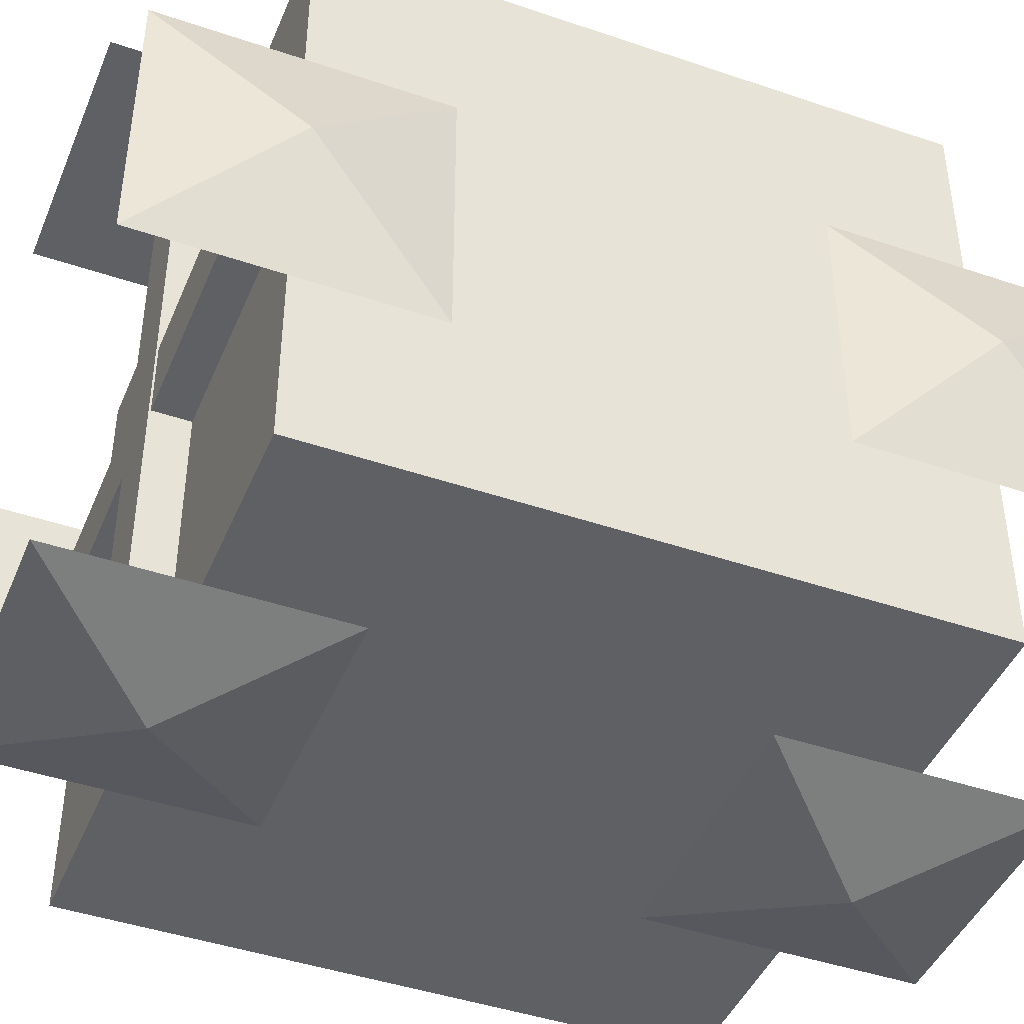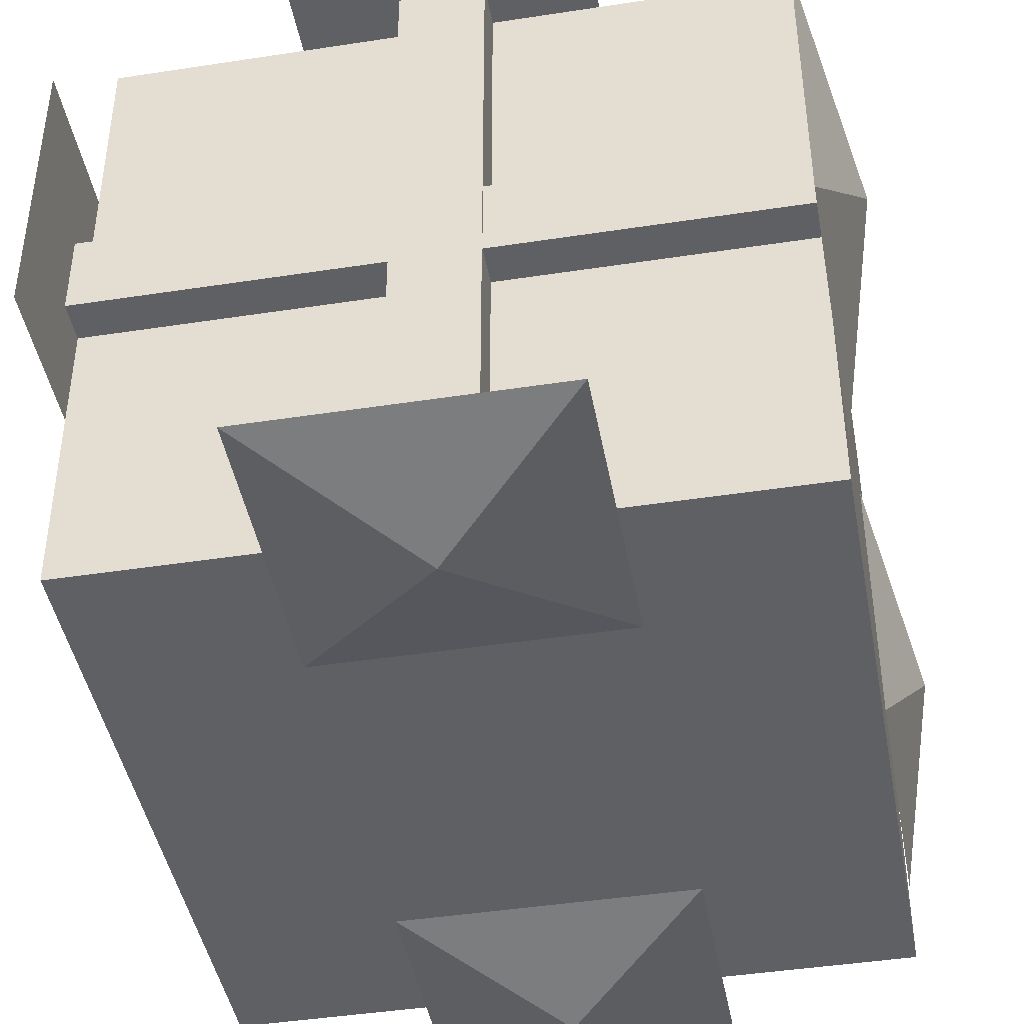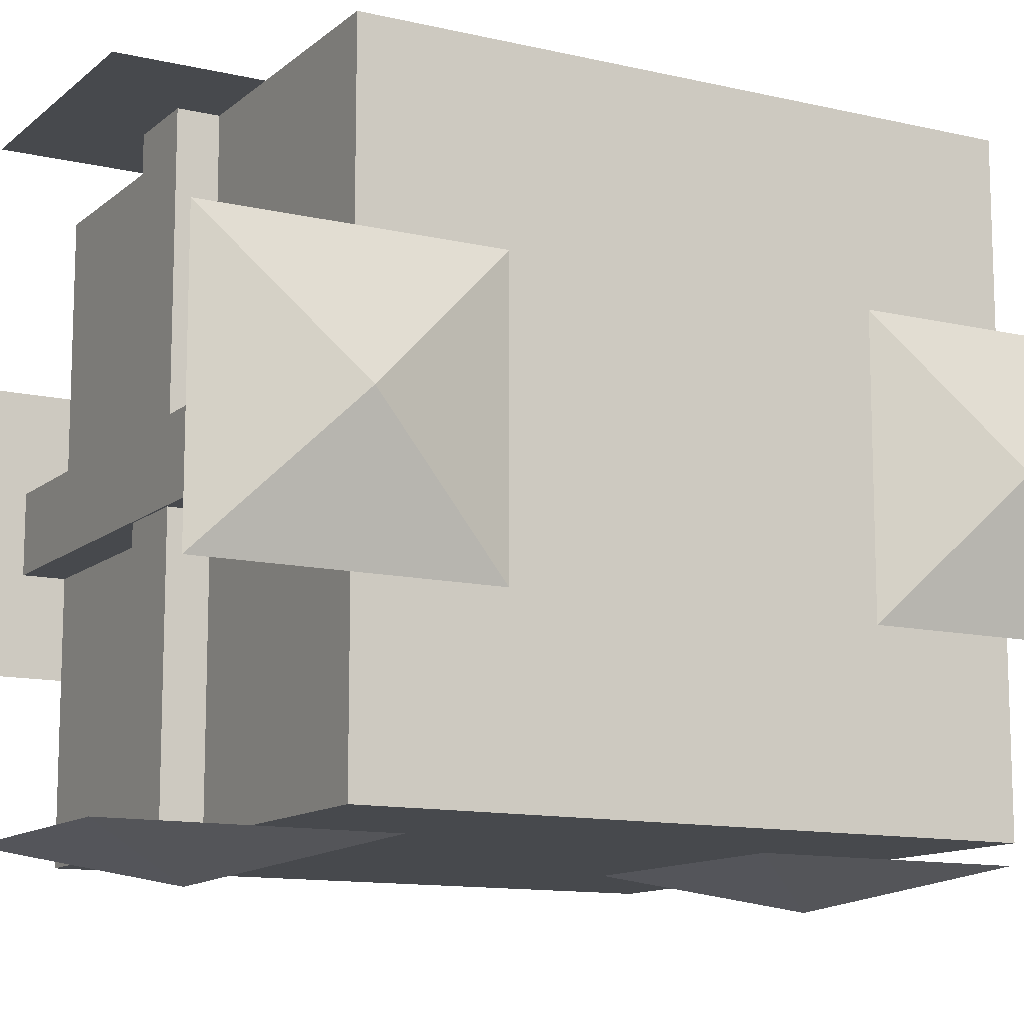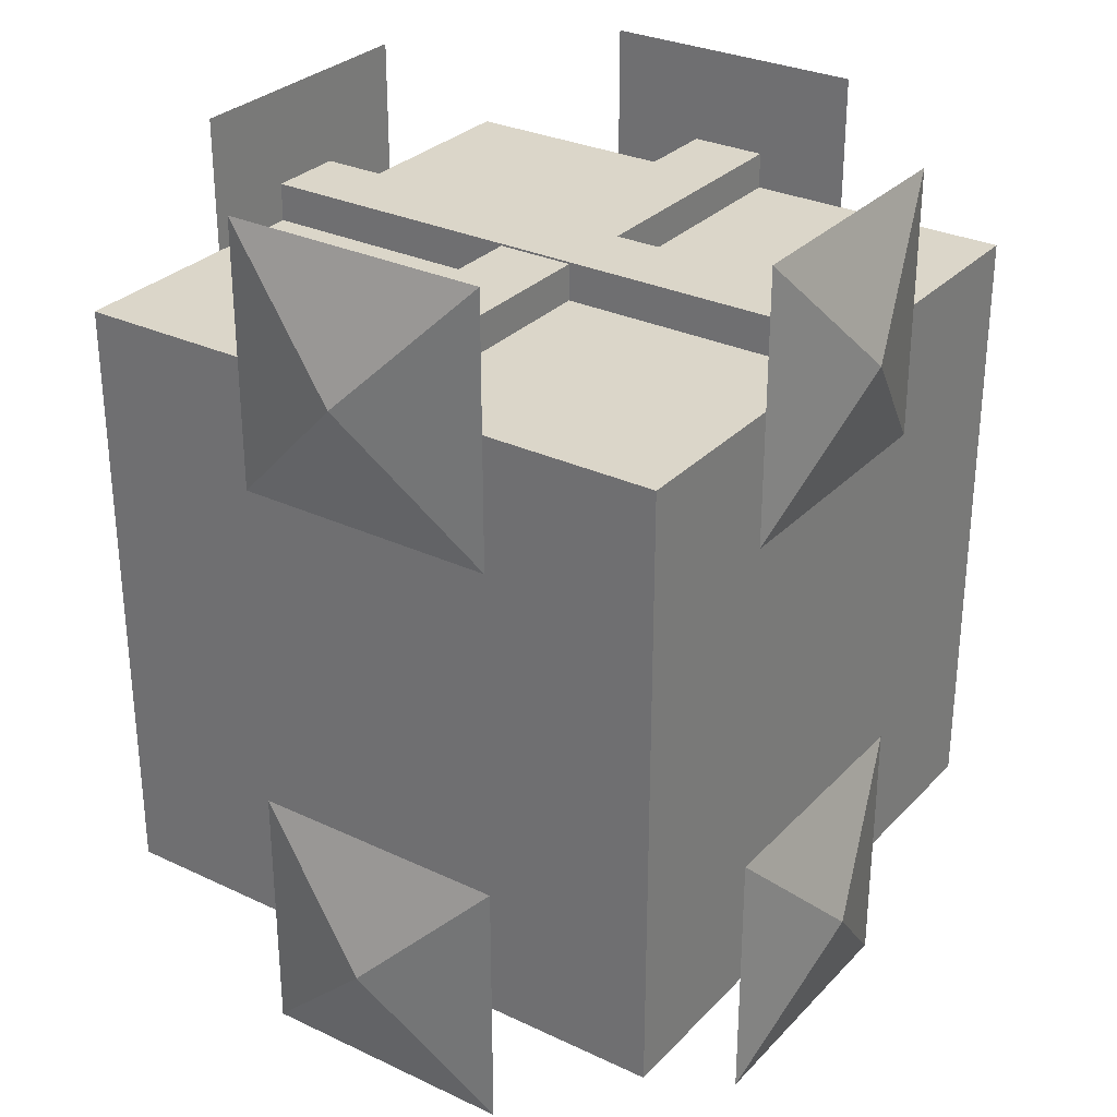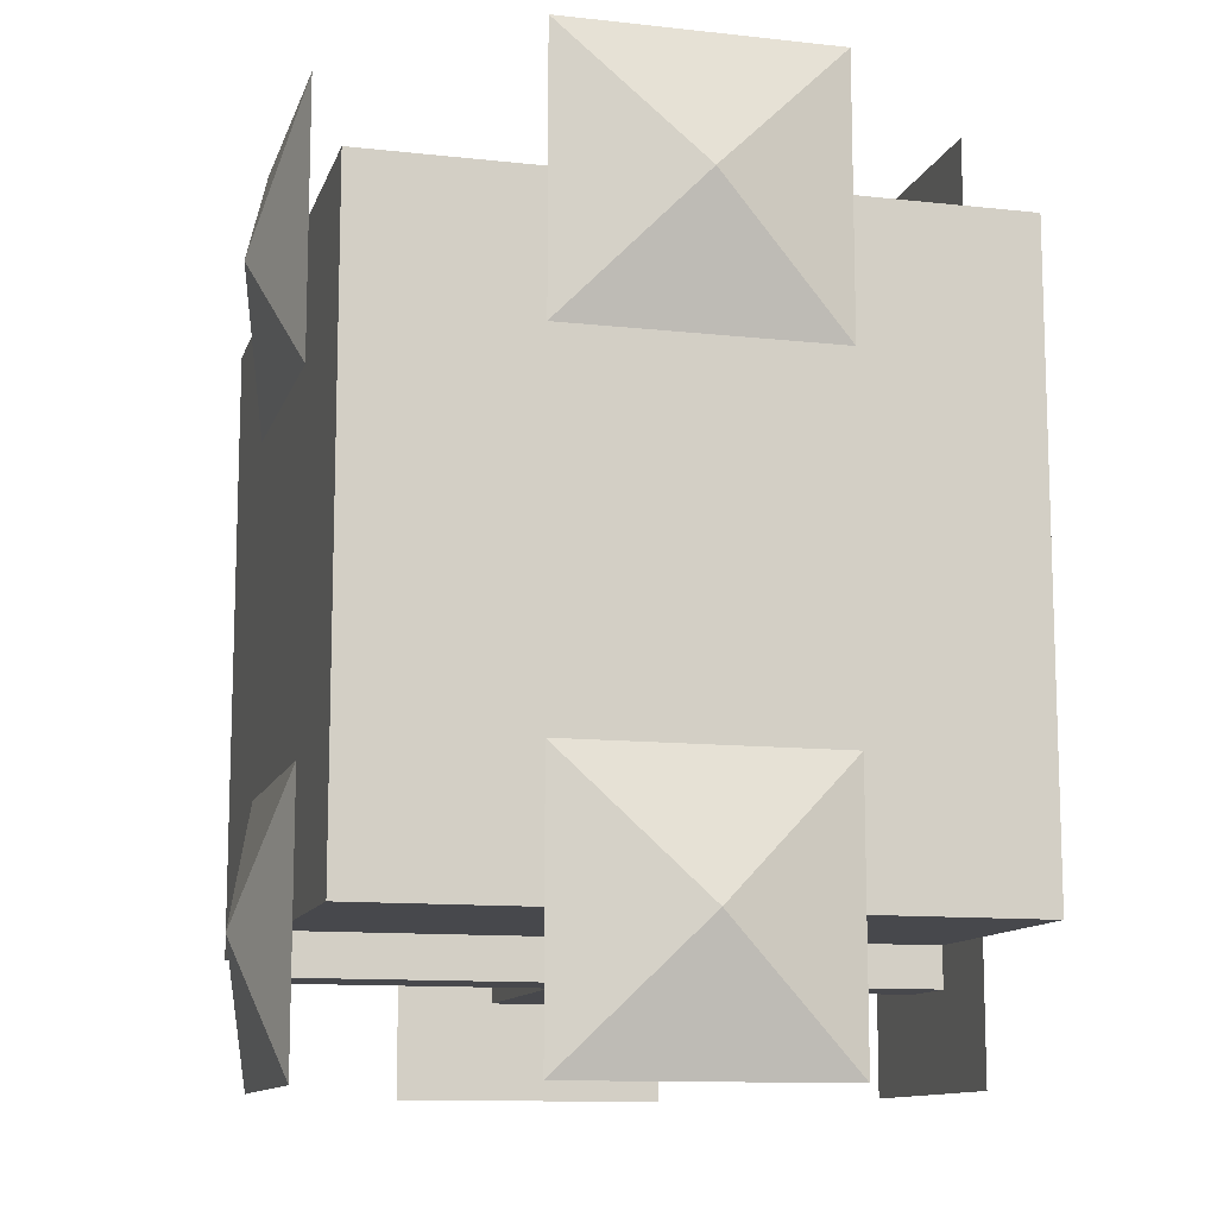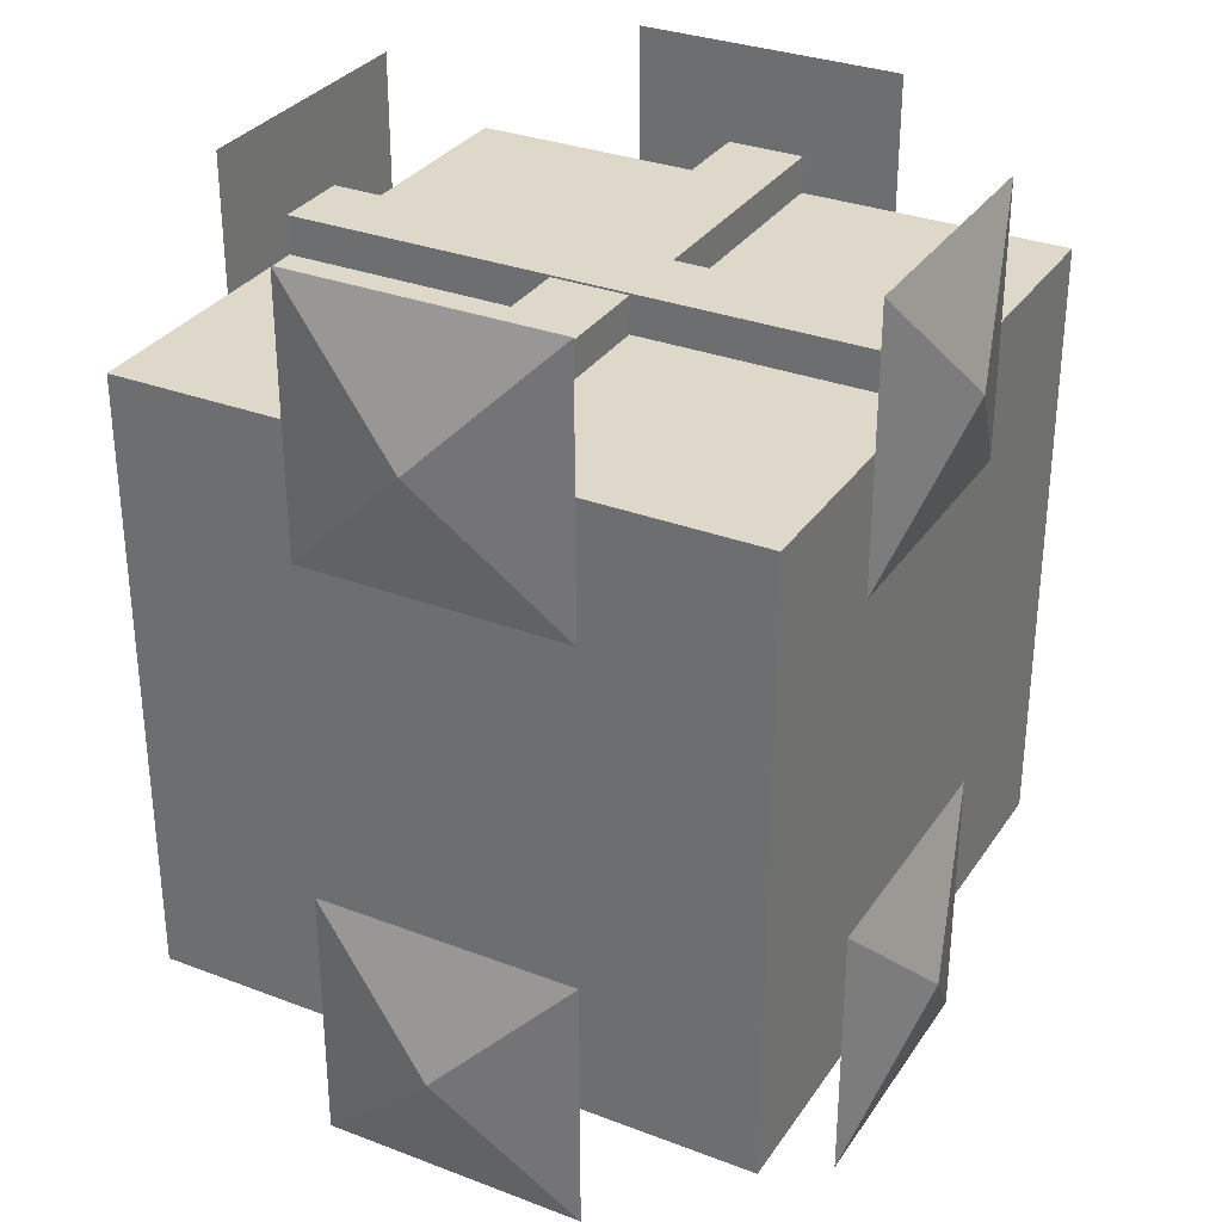
<metadata>
{"format":"obj","ext":"obj","renderer":"f3d","projection":"perspective","resolution":1024,"background":"white","views":[{"elev":-44.0,"azim":-111.8,"up":"+Z"},{"elev":-43.6,"azim":-169.7,"up":"+Z"},{"elev":-12.1,"azim":61.0,"up":"+Z"},{"elev":29.8,"azim":124.6,"up":"+Y"},{"elev":-11.6,"azim":165.0,"up":"+Y"},{"elev":31.6,"azim":-61.7,"up":"+Y"}]}
</metadata>
<code>
o unknown
o pyramid
v 0 0.2188 0.7188
v 0 -0.2188 0.7188
v 0 -0.2188 0.2812
v 0 0.2188 0.2812
v -0.0625 0 0.5
f 1 2 3 4
f 3 2 5
f 2 1 5
f 4 3 5
f 1 4 5
o pyramid_1
v 0 1.219 0.7188
v 0 0.7812 0.7188
v 0 0.7812 0.2812
v 0 1.219 0.2812
v -0.0625 1 0.5
f 6 7 8 9
f 8 7 10
f 7 6 10
f 9 8 10
f 6 9 10
o pyramid_2
v 0.7188 0.2188 1
v 0.7188 -0.2188 1
v 0.2812 -0.2188 1
v 0.2812 0.2188 1
v 0.5 0 1.062
f 11 12 13 14
f 13 12 15
f 12 11 15
f 14 13 15
f 11 14 15
o pyramid_3
v 1 1.219 0.2812
v 1 0.7812 0.2812
v 1 0.7812 0.7188
v 1 1.219 0.7188
v 1.062 1 0.5
f 16 17 18 19
f 18 17 20
f 17 16 20
f 19 18 20
f 16 19 20
o pyramid_4
v 0.2812 0.2188 0
v 0.2812 -0.2188 0
v 0.7188 -0.2188 0
v 0.7188 0.2188 0
v 0.5 0 -0.0625
f 21 22 23 24
f 23 22 25
f 22 21 25
f 24 23 25
f 21 24 25
o pyramid_5
v 0.2812 1.219 -1e-14
v 0.2812 0.7812 -1e-14
v 0.7188 0.7812 -1e-14
v 0.7188 1.219 -1e-14
v 0.5 1 -0.0625
f 26 27 28 29
f 28 27 30
f 27 26 30
f 29 28 30
f 26 29 30
o pyramid_6
v 1 0.2188 0.2812
v 1 -0.2188 0.2812
v 1 -0.2187 0.7188
v 1 0.2188 0.7188
v 1.062 8.382e-09 0.5
f 31 32 33 34
f 33 32 35
f 32 31 35
f 34 33 35
f 31 34 35
o pyramid_7
v 0.7188 1.219 1
v 0.7188 0.7812 1
v 0.2812 0.7812 1
v 0.2812 1.219 1
v 0.5 1 1.062
f 36 37 38 39
f 38 37 40
f 37 36 40
f 39 38 40
f 36 39 40
o cube_1
v 0.5625 0.9375 0
v 0.4375 0.9375 0
v 0.4375 1.062 0
v 0.5625 1.062 0
v 0.5625 0.9375 1
v 0.5625 1.062 1
v 0.4375 0.9375 1
v 0.4375 1.062 1
f 41 42 43 44
f 45 41 44 46
f 47 45 46 48
f 42 47 48 43
f 48 46 44 43
f 42 41 45 47
o cube_2
v 0 0.9344 0.4375
v 0 0.9344 0.5625
v 0 1.059 0.5625
v 0 1.059 0.4375
v 1 0.9344 0.4375
v 1 1.059 0.4375
v 1 0.9344 0.5625
v 1 1.059 0.5625
f 49 50 51 52
f 53 49 52 54
f 55 53 54 56
f 50 55 56 51
f 56 54 52 51
f 50 49 53 55
o cube_3
v 0.5625 -0.0625 0
v 0.4375 -0.0625 0
v 0.4375 0.0625 0
v 0.5625 0.0625 0
v 0.5625 -0.0625 1
v 0.5625 0.0625 1
v 0.4375 -0.0625 1
v 0.4375 0.0625 1
f 57 58 59 60
f 61 57 60 62
f 63 61 62 64
f 58 63 64 59
f 64 62 60 59
f 58 57 61 63
o cube_4
v 0 -0.06562 0.4375
v 0 -0.06562 0.5625
v 0 0.05937 0.5625
v 0 0.05937 0.4375
v 1 -0.06562 0.4375
v 1 0.05937 0.4375
v 1 -0.06562 0.5625
v 1 0.05937 0.5625
f 65 66 67 68
f 69 65 68 70
f 71 69 70 72
f 66 71 72 67
f 72 70 68 67
f 66 65 69 71
o cube
v 0 0 0
v 0 1 0
v 1 1 0
v 1 0 0
v 1 1 1
v 1 0 1
v 0 1 1
v 0 0 1
v 0.5 0.5 0
v 0 0.5 0.5
v 0.5 0.5 1
v 1 0.5 0.5
v 0.5 1 0.5
v 0.5 0 0.5
f 74 81 73
f 75 84 76
f 77 83 78
f 79 82 80
f 75 85 77
f 78 86 76
f 78 84 77
f 80 83 79
f 73 82 74
f 79 85 74
f 73 86 80
f 75 81 74
f 76 73 81
f 76 81 75
f 74 82 79
f 80 82 73
f 79 83 77
f 78 83 80
f 77 84 75
f 76 84 78
f 74 85 75
f 77 85 79
f 80 86 78
f 76 86 73

</code>
